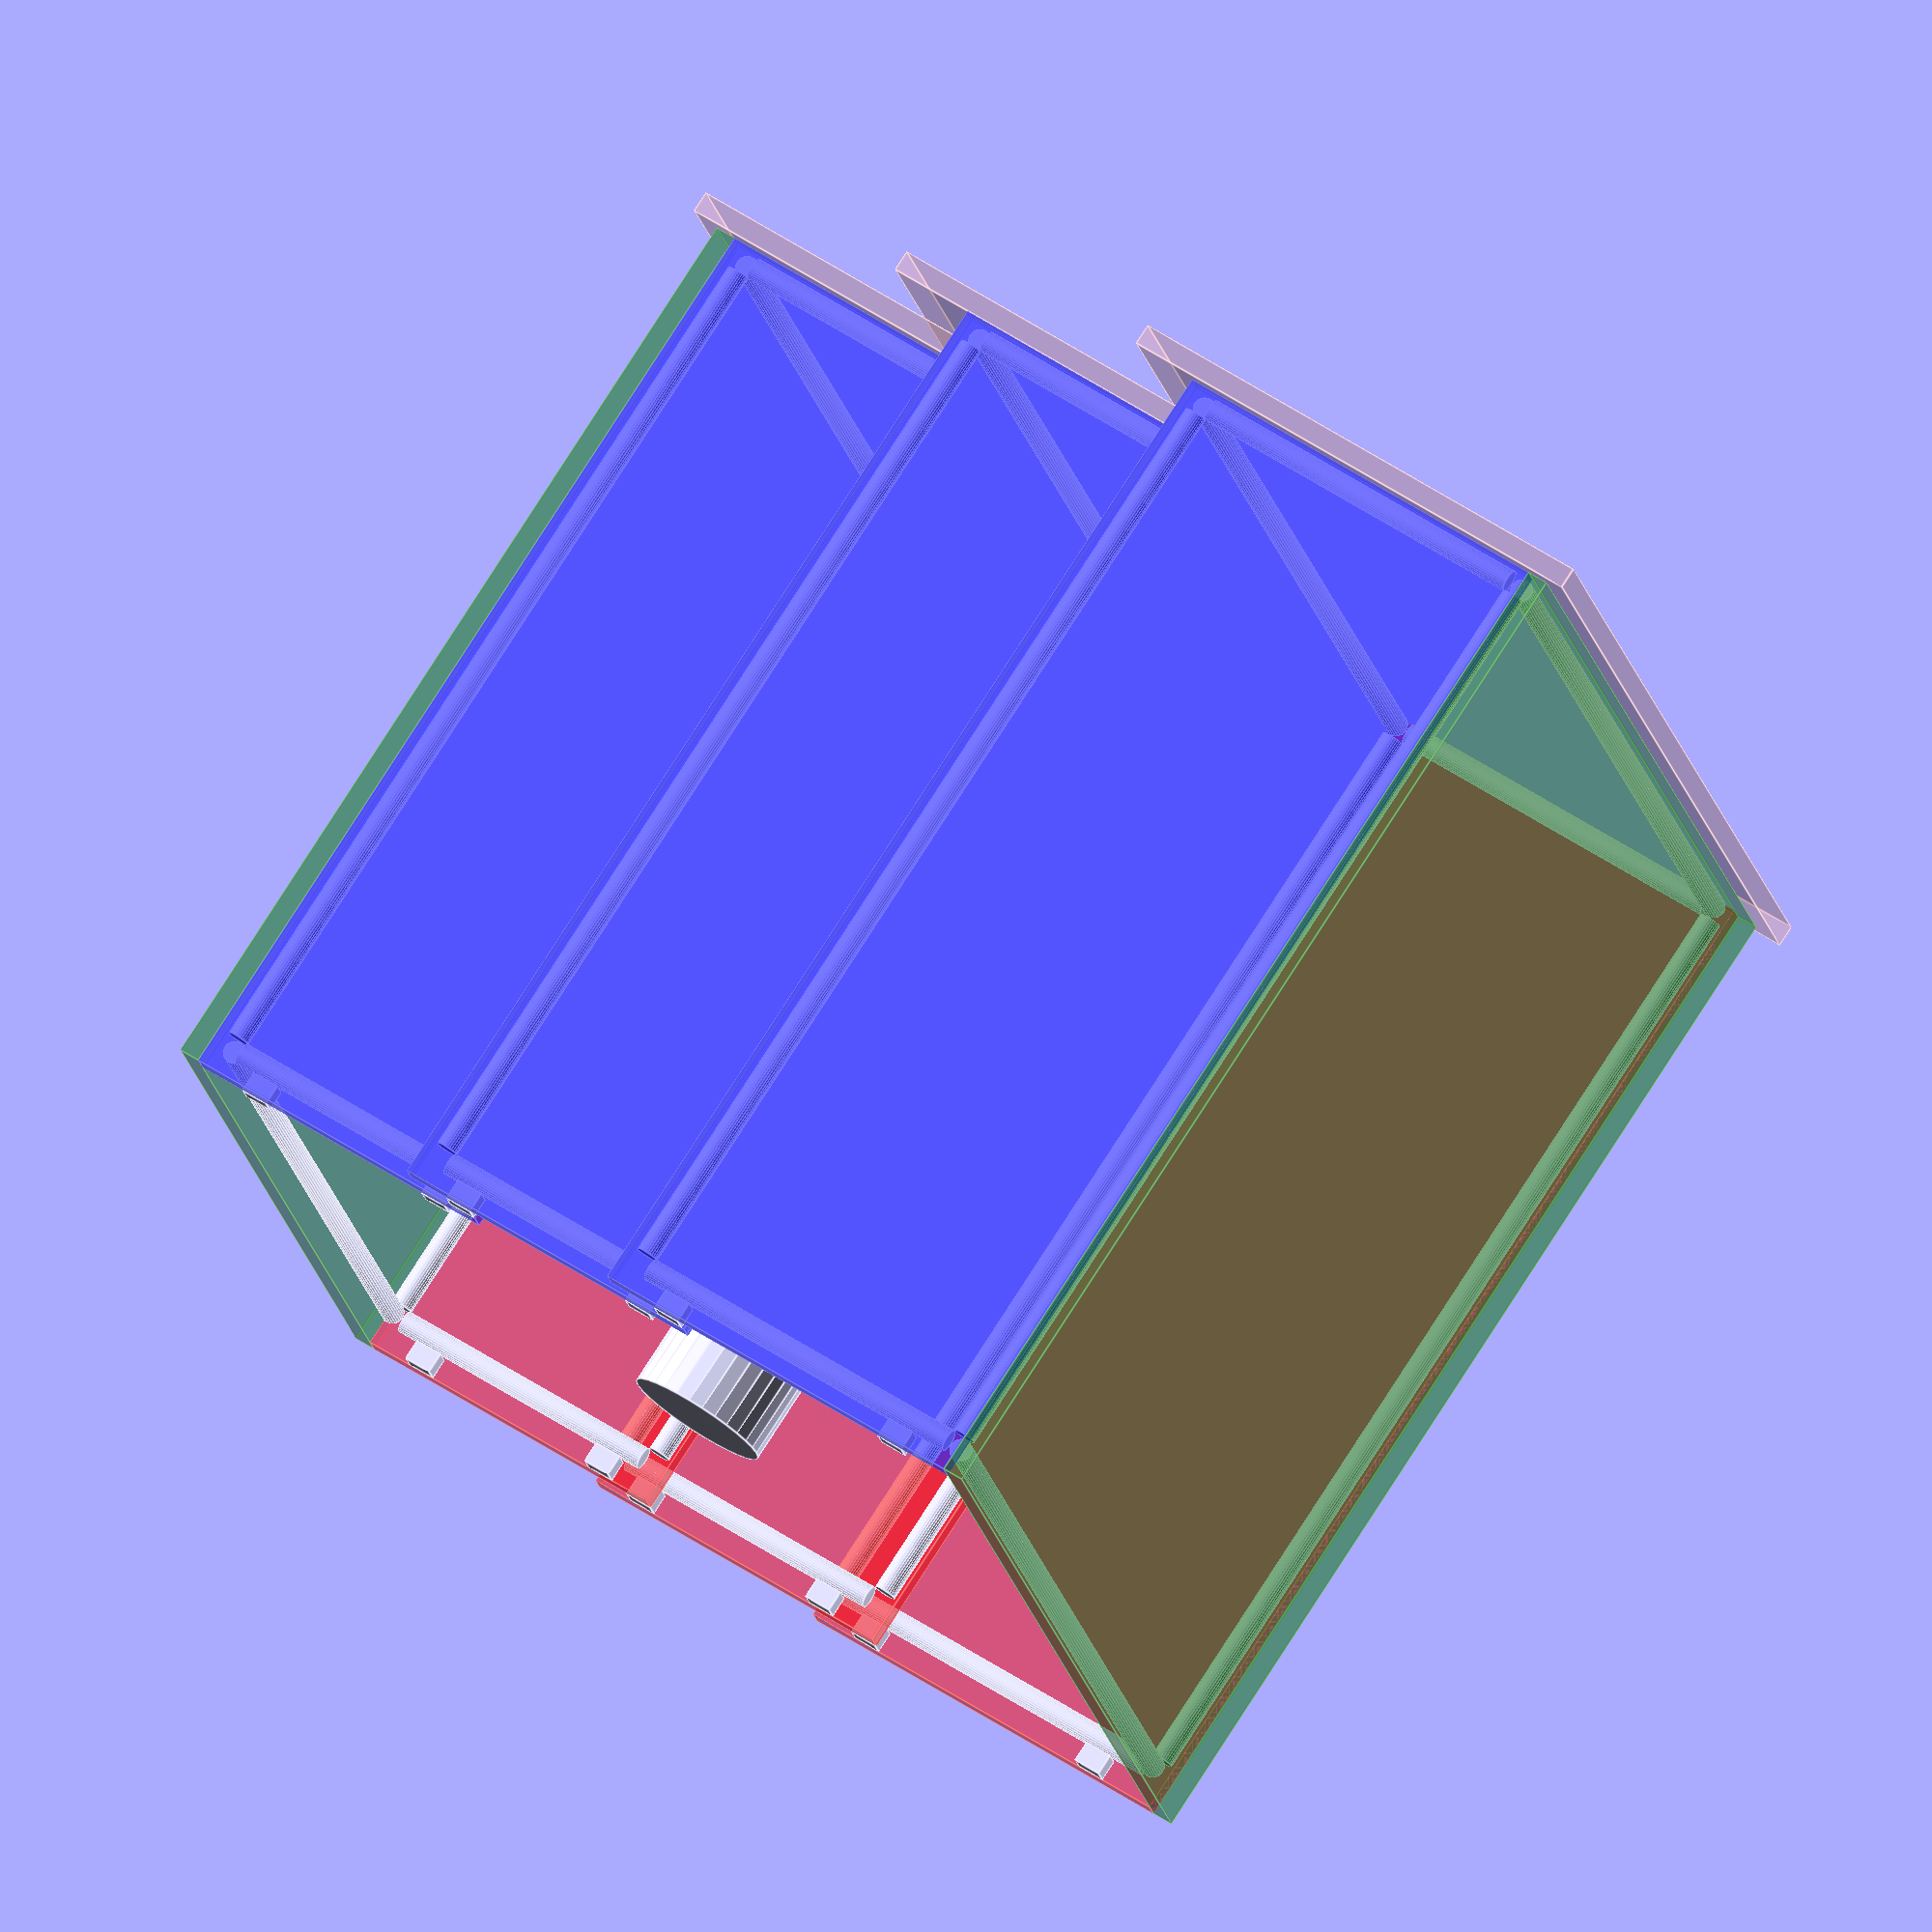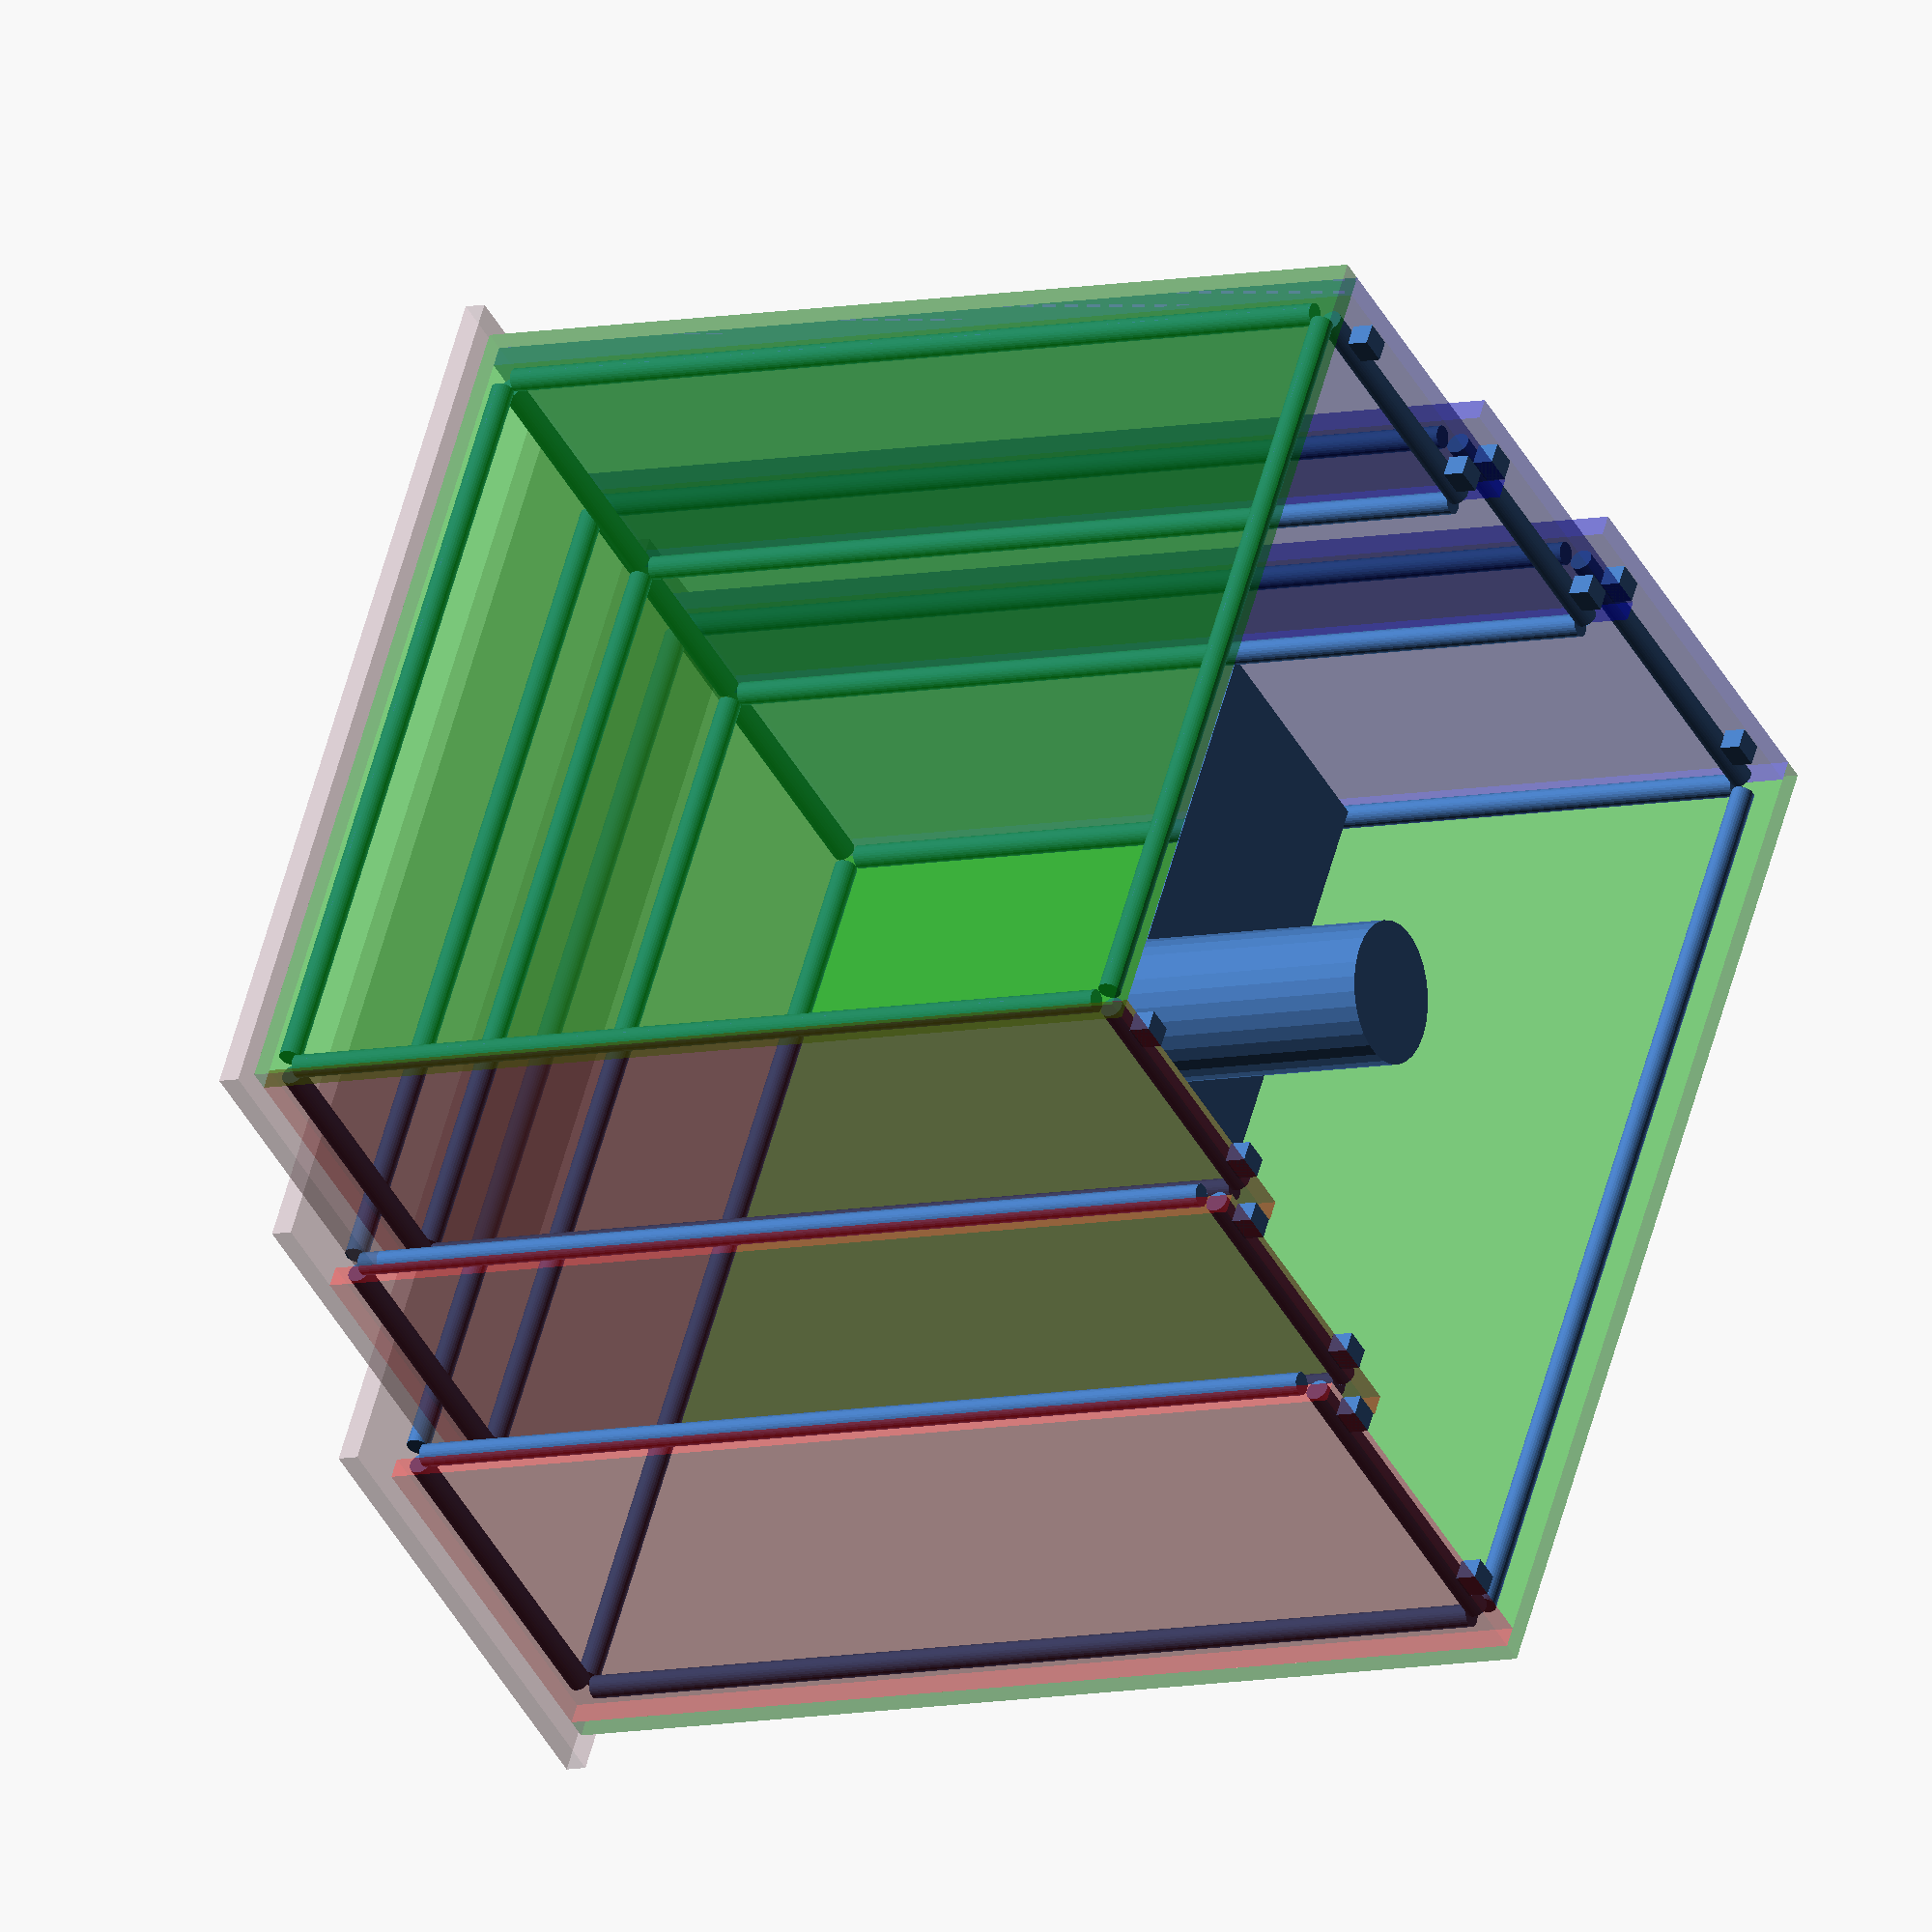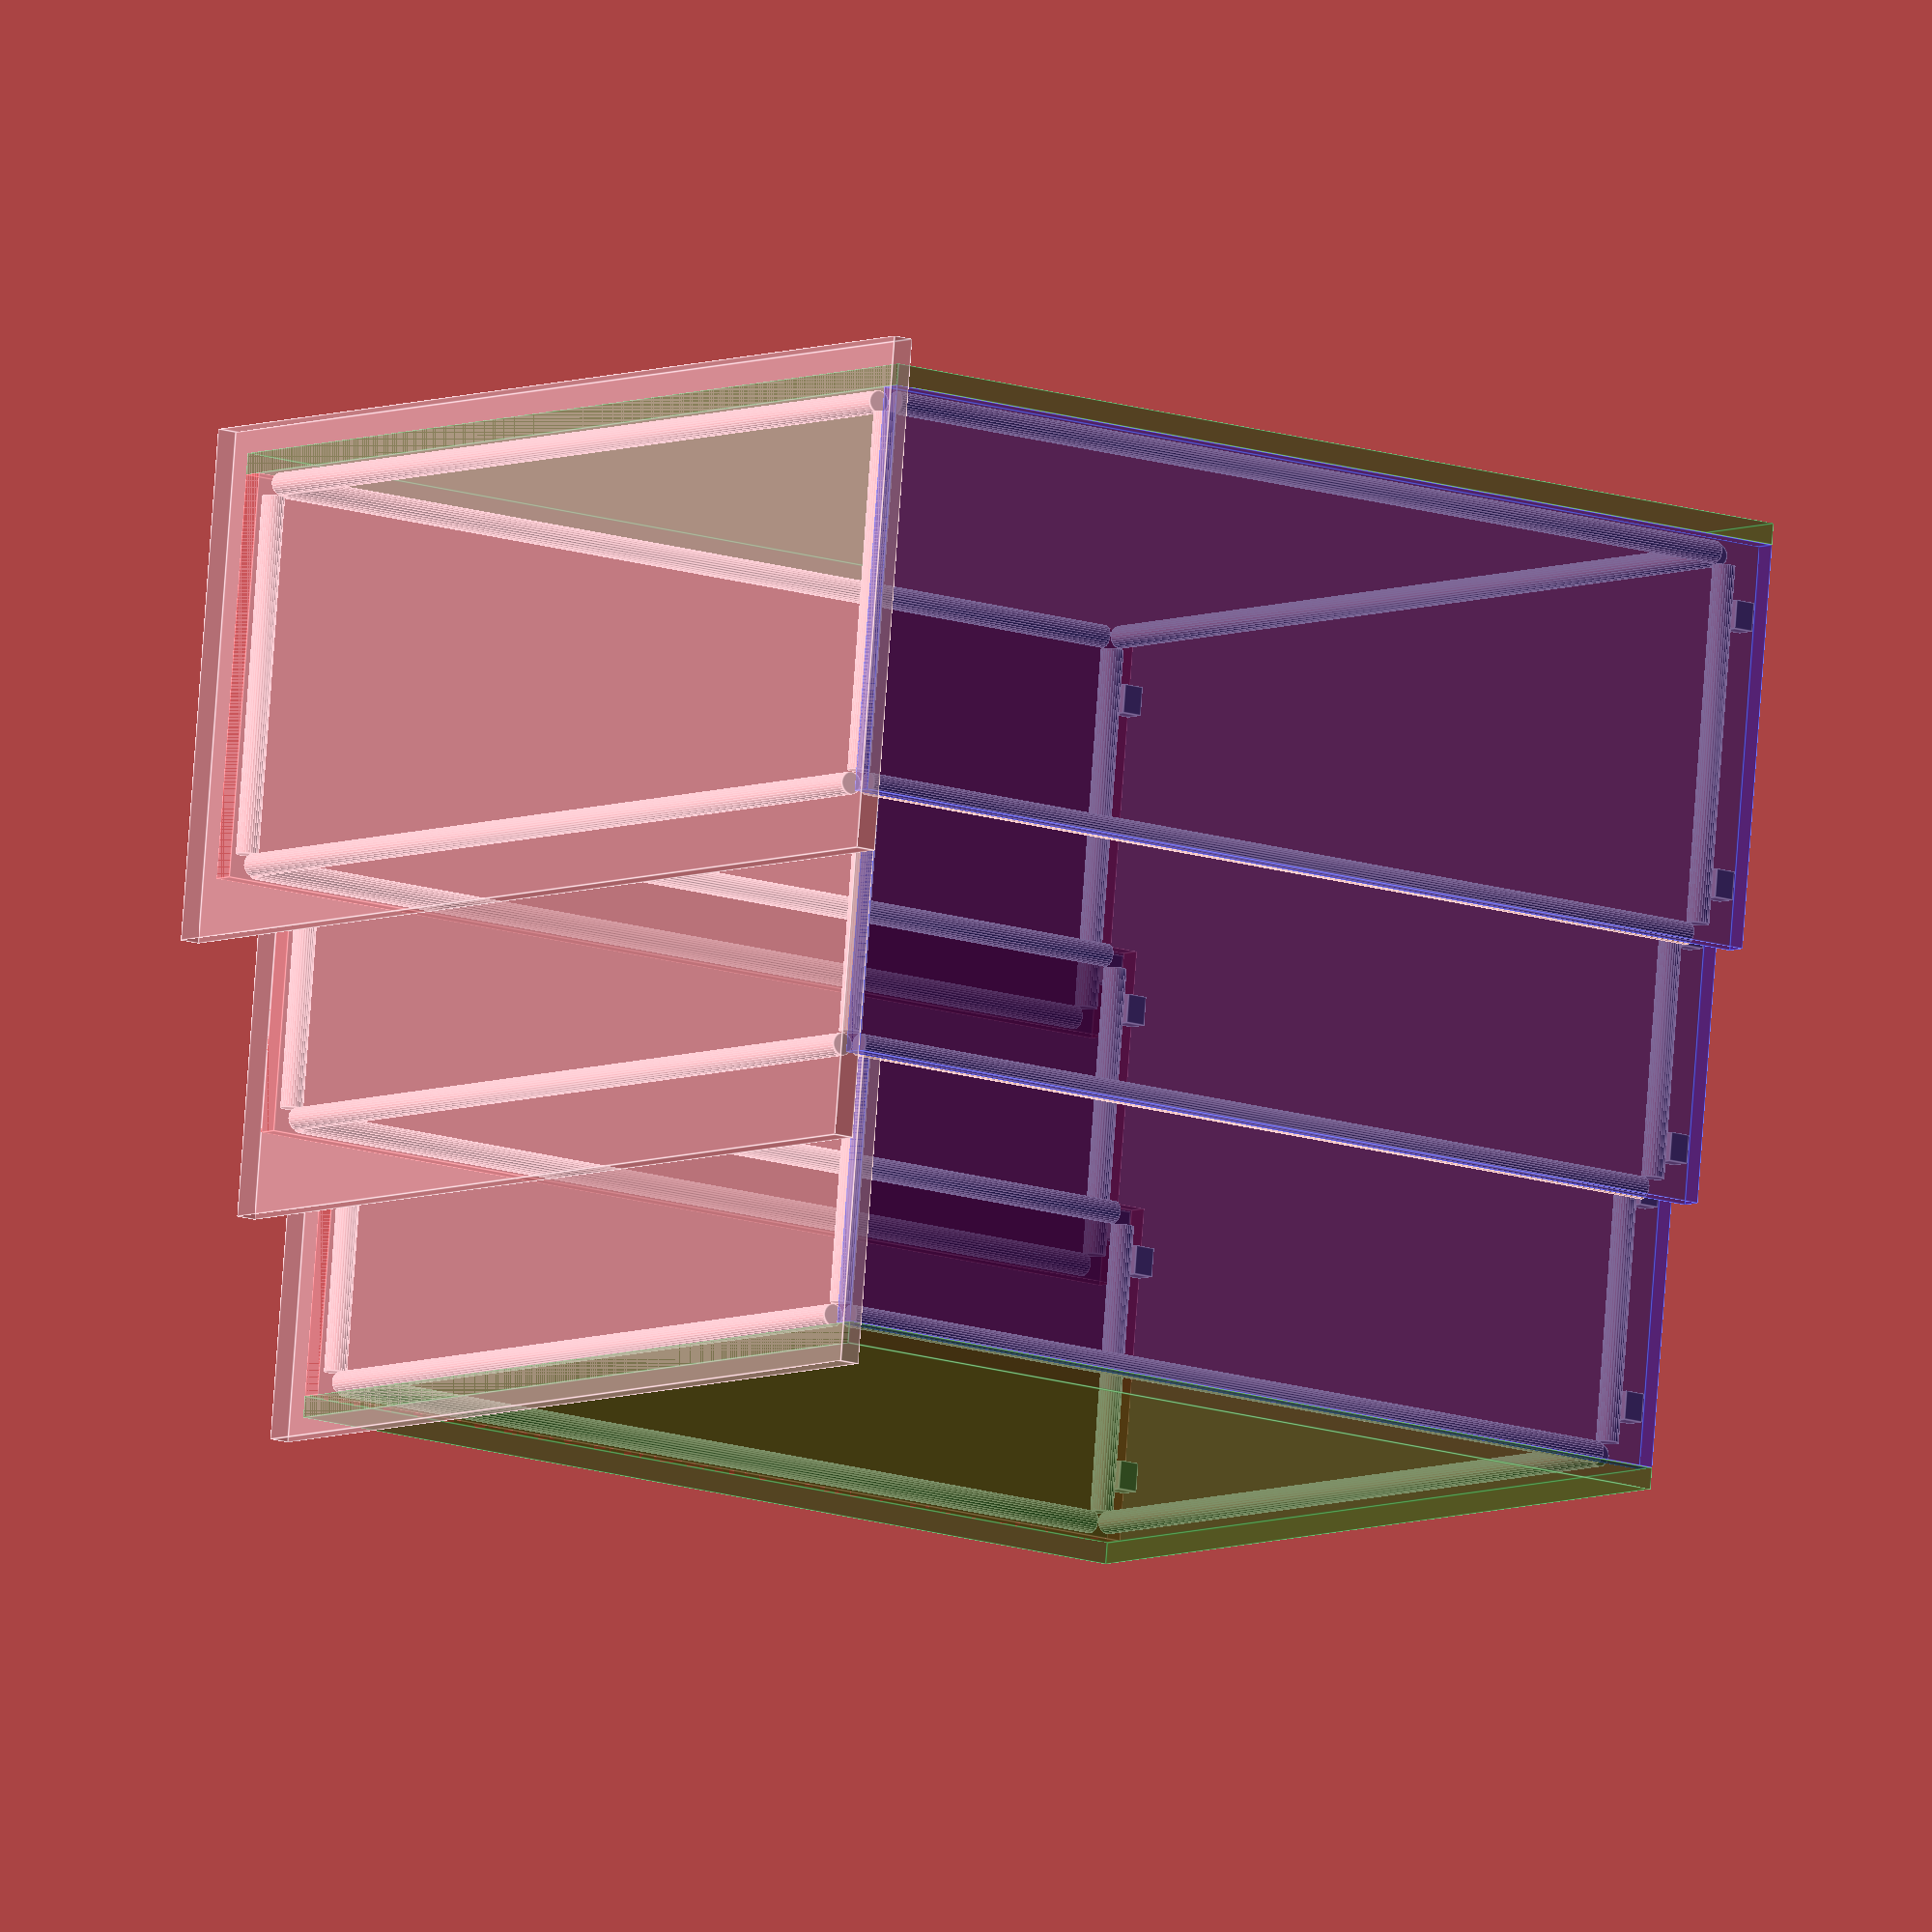
<openscad>
/**
如何增加斜边
存储尺寸
140长（再加10公分重合区域），90宽，150高
两个合并后，有重合的部分
底部增加1英寸轮子，约3里面高度
**/

//定义是否需要显示外壳
cover_on = 1;
color_alpha=0.3;

//初始尺寸
diameter=32;
thick=30;

l_length=500;
l_width=1400;
l_height=1400;

m_length=400;
m_width=l_width-2*thick-2*diameter; //1276mm
m_height=l_height-thick-diameter;  //1.4m

r_length=400;
r_width=l_width-4*thick-4*diameter; //1276mm
r_height=l_height-thick-diameter-thick-diameter;  //1.4m



/**以下是模块**/
module pipe_cube(x,y,z,d,m){
    //m=1时为中间的模块，下方不做横杆；
    //m=0时为首位的模块，西方需要横杆。
    for(i=[[0,0,d/2],[x+d,0,d/2],[0,y+d,d/2],[x+d,y+d,d/2]] ){
        translate(i)
    cylinder(h=z,d=d,center=false);
    }
    
    //前排轮子
    translate([x/8,-d/2,-30-d/2])
    cube([40,30,30]);
    translate([7*x/8,-d/2,-30-d/2])
    cube([40,30,30]);
    
    //后排轮子
    translate([x/8,y+d/2,-30-d/2])
    cube([40,30,30]);
    translate([7*x/8,y+d/2,-30-d/2])
    cube([40,30,30]);
    
    for(i=[[0,0,0],[0,0,z+d],[0,y+d,0],[0,y+d,z+d]]){
        translate(i){
    translate([d/2,0,0])
    rotate([0,90,0])
    cylinder(h=x,d=d,center=false);}}
    
    
    for(i=[[0,0,z+d],[x+d,0,z+d]]){
        translate(i)
    translate([0,d/2,0])
    rotate([-90,0,0])
    cylinder(h=y,d=d,center=false);}
    
    if(m==0){
        for(i=[[0,0,0]]){
        translate(i)
    translate([0,d/2,0])
    rotate([-90,0,0])
    cylinder(h=y,d=d,center=false);}
        }
    
    
    }


module pipe_cube_cover(x,y,z,d,t){
    translate([-d/2,-t-d/2,-d/2-30])
    color("red",alpha=color_alpha)
    cube([x+d*2,t,z+2*d+30]);
    
        translate([-d/2,y+d+d/2,-d/2-30]) 
      color("blue",alpha=color_alpha)  
    cube([x+d*2,t,z+2*d+30]);
    translate([-1*t-d/2,-d/2-t,-d/2-30])
        color("green",alpha=color_alpha)
    cube([t,y+2*t+2*d,z+2*d+30]);
    
    translate([-t-d/2-d,-t-d/2-d,z+d+d/2])
        color("pink",alpha=color_alpha)
    cube([x+2*d+4*t+t,y+2*t+2*t+2*d,t]);
    
    }

module pipe_cube_cover_m(x,y,z,d,t){
    translate([-d/2,-t-d/2,-d/2-30])
    color("red",alpha=color_alpha)
    cube([x+d*2,t,z+2*d+30]);
    
        translate([-d/2,y+d+d/2,-d/2-30]) 
      color("blue",alpha=color_alpha)  
    cube([x+d*2,t,z+2*d+30]);

    
    translate([-t-d/2+d,-t-d/2,z+d+d/2])
        color("pink",alpha=color_alpha)
    cube([x+2*d+4*t,y+2*t+2*d,t]);
    
    }   


module pipe_cube_cover_r(x,y,z,d,t){
    translate([-d/2,-t-d/2,-d/2-30])
    color("red",alpha=color_alpha)
    cube([x+d*2,t,z+2*d+30]);
    
        translate([-d/2,y+d+d/2,-d/2-30]) 
      color("blue",alpha=color_alpha)  
    cube([x+d*2,t,z+2*d+30]);
    translate([-1*t-d/2,-d/2-t,-d/2-30])
        color("green",alpha=color_alpha)
    cube([t,y+2*t+2*d,z+2*d+30]);
    
    translate([-t-d/2-d,-t-d/2-d,z+d+d/2])
        color("pink",alpha=color_alpha)
    cube([x+2*d+t+d,y+2*t+2*t+2*d,t]);
    
    }

module mount(x, y){
    cylinder(h=950,r=100,center=false);
    translate([0,0,950])
    rotate([30,0,0]){
        rotate([0,x,0]){
            rotate([90,0,0])
                color("black",0.5)
                cylinder(h=300,r=230,center=true);
            //SbS双镜
            rotate([0,0,y]){
                translate([-350,-500,230])
                cube([600,1300,350]);
            }
            //重锤    
            translate([-100,150,-600])
            cube([200,200,600]);
        }
    }
}


/**以下是各种定义**/
//左侧罩子
//translate([-1000,0,0])
{
pipe_cube(l_length,l_width,l_height,diameter,0);
 

if (cover_on==1){
{pipe_cube_cover(l_length,l_width,l_height,diameter,thick);}
}
}
//中间筒子

translate([l_length-50,thick+diameter,0])
{
pipe_cube(m_length,m_width,m_height,diameter,1);
 

if (cover_on==1){
{pipe_cube_cover_m(m_length,m_width,m_height,diameter,thick);
}
    }

}

//右侧罩子
translate([m_length+l_length+r_length-150+diameter*3,thick+diameter+(thick+diameter),0])
mirror([90,0,0]){
pipe_cube(r_length,r_width,r_height,diameter,0);
//color("red",alpha=0.6)
if (cover_on==1){
    pipe_cube_cover_r(r_length,r_width,r_height,diameter,thick);}
    }

translate([(l_length+m_length)/2+180,l_width/2-100,0])
mount(-90,30);

/**
//赤道仪mount全旋转
translate([l_length+50,l_width/2,0]){
intersection()
{
    for(y=[-1:-1])
for(x=[0:0])
{

mount(30*x,30*y);
}
}

intersection(){
    for(y=[-4:4])
for(x=[-3:3])
{

mount(30*x,30*y);
}}

}
**/

/**
左侧面板
    前面板：l_length+2*diameter，l_height++2*diameter+30
        964*1626
    后面板：l_length+2*diameter，l_height++2*diameter+30
        964*1626
    左侧面板：l_width+2*diameter+2*thick, l_height++2*diameter+30
        1024*1626
    上部面板：l_length+2*diameter+thick, l_width+2*diameter+2*thick
        994*1024
右侧面板
    前面板：r_length+2*diameter，r_height++2*diameter+30
        664*1594
    后面板：r_length+2*diameter，r_height++2*diameter+30
        664*1594
    右侧面板：r_width+2*diameter+2*thick, r_height++2*diameter+30
        928*1594
    上部面板：r_length+2*diameter+thick, r_width+2*diameter+2*thick
        694*928
        
左侧棍子
    立柱：４根l_height，1500mm
    前后：４根l_length，900mm,可以补充2根
    左侧：３根l_width，1400mm，可以补充1根
    立体三通：4个
    直角两通：4个
    平面三通：2个，补充6个
右侧棍子
    立柱：４根r_height 1460mm
    前后：４根r_length,600mm，可以补充2根
    右侧：３根r_width，1276mm，可以补充1根
    立体三通：4个
    直角两通：4个
    平面三通：2个，补充6个
    
    一共22根1.5米PVC管
**/
</openscad>
<views>
elev=281.4 azim=13.0 roll=212.6 proj=o view=edges
elev=188.0 azim=150.0 roll=59.5 proj=o view=solid
elev=14.4 azim=97.0 roll=53.7 proj=o view=edges
</views>
